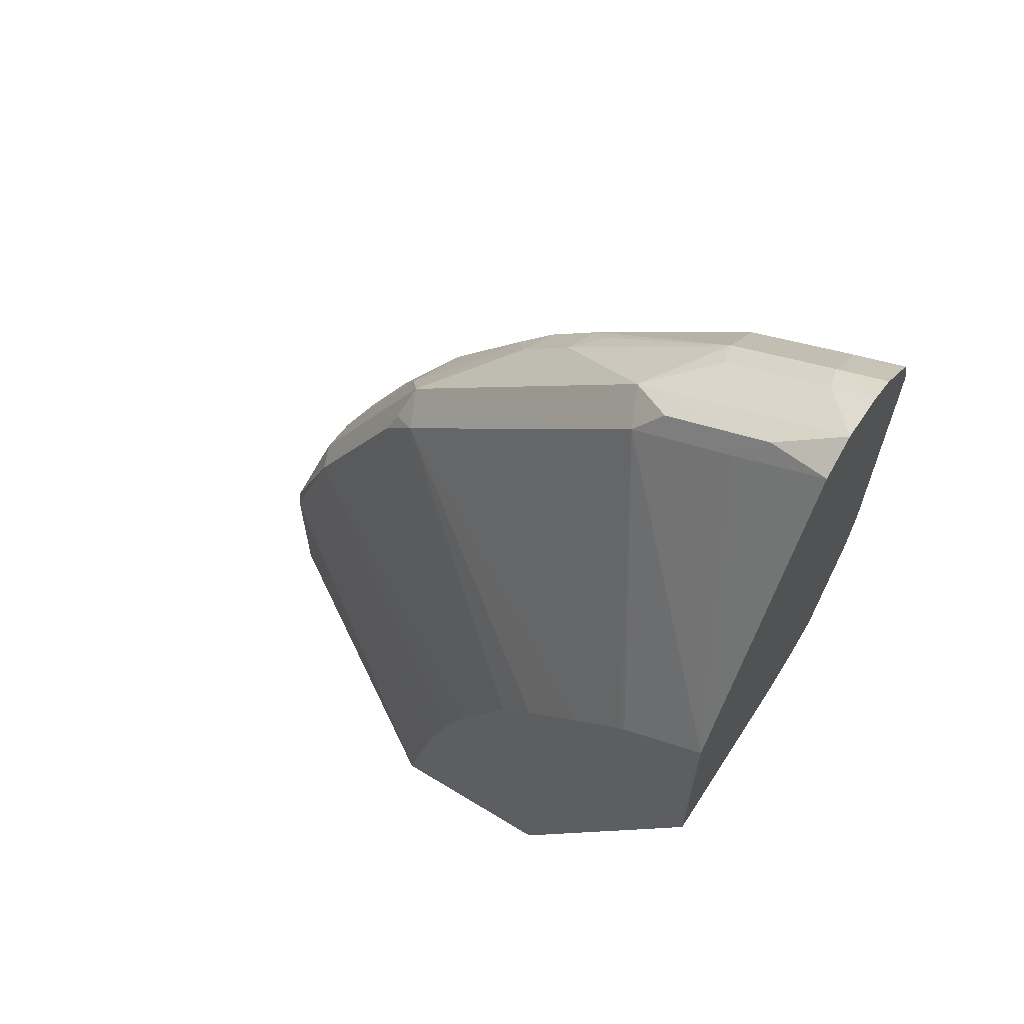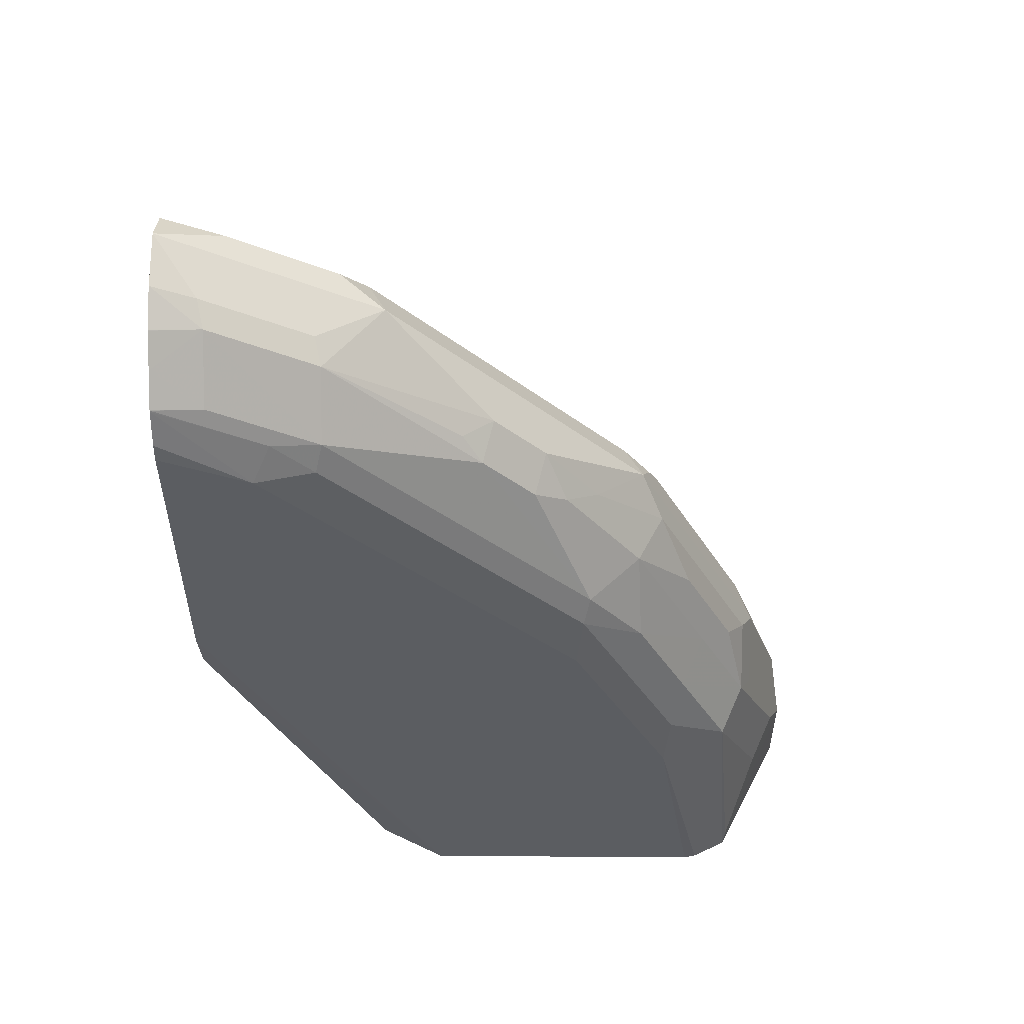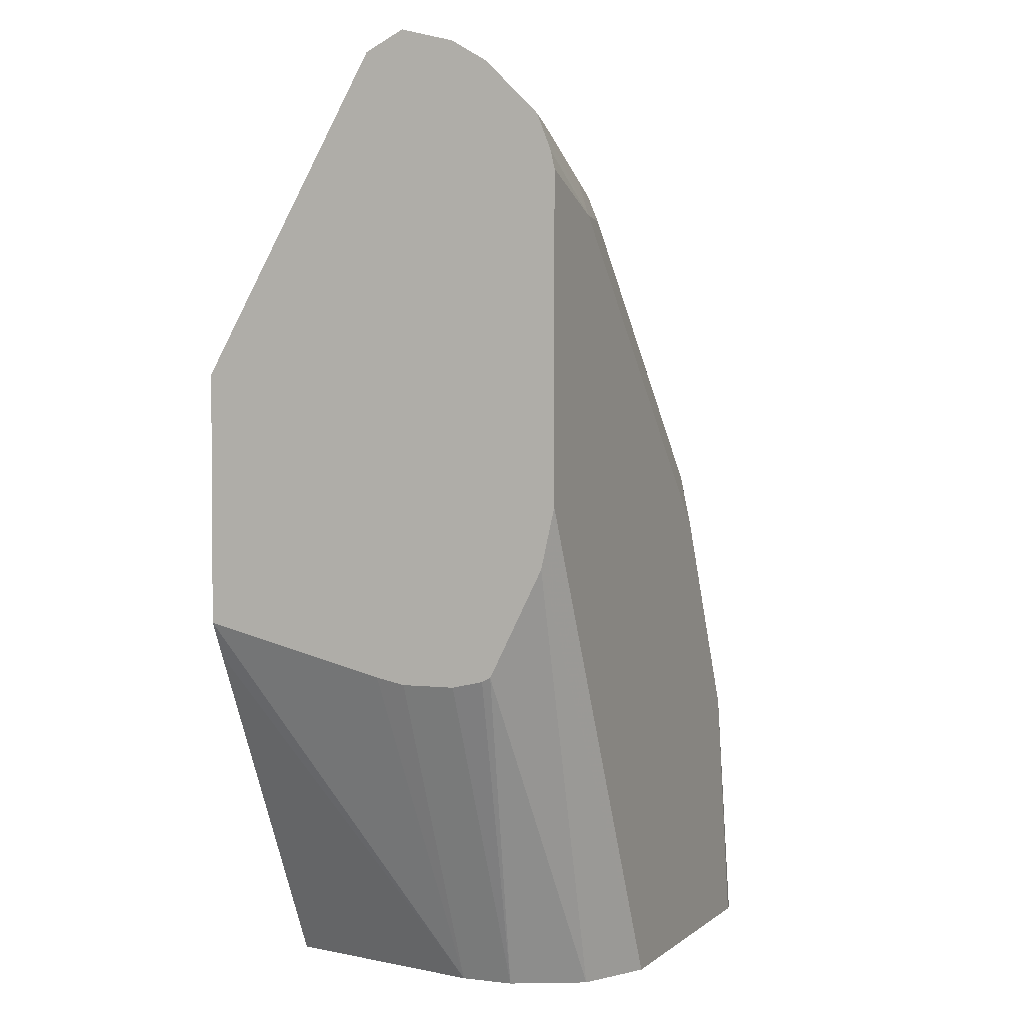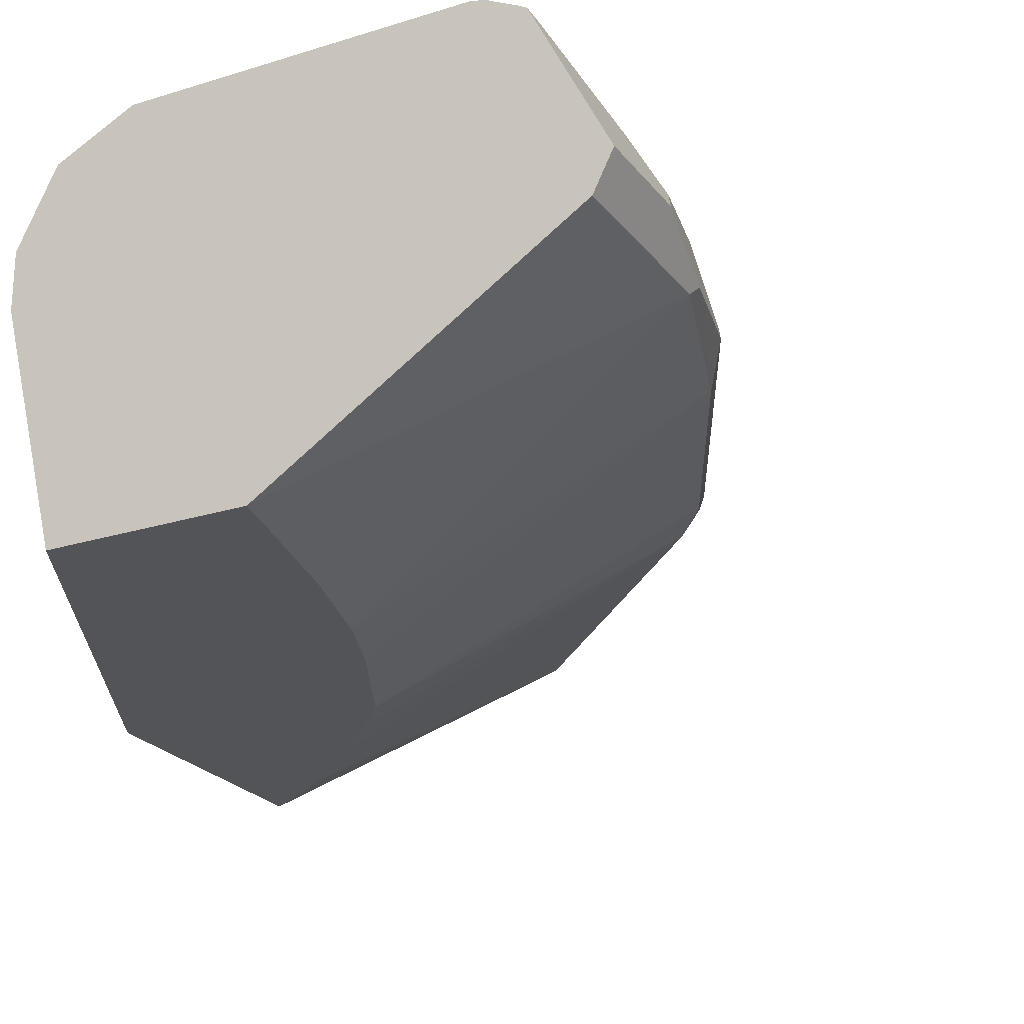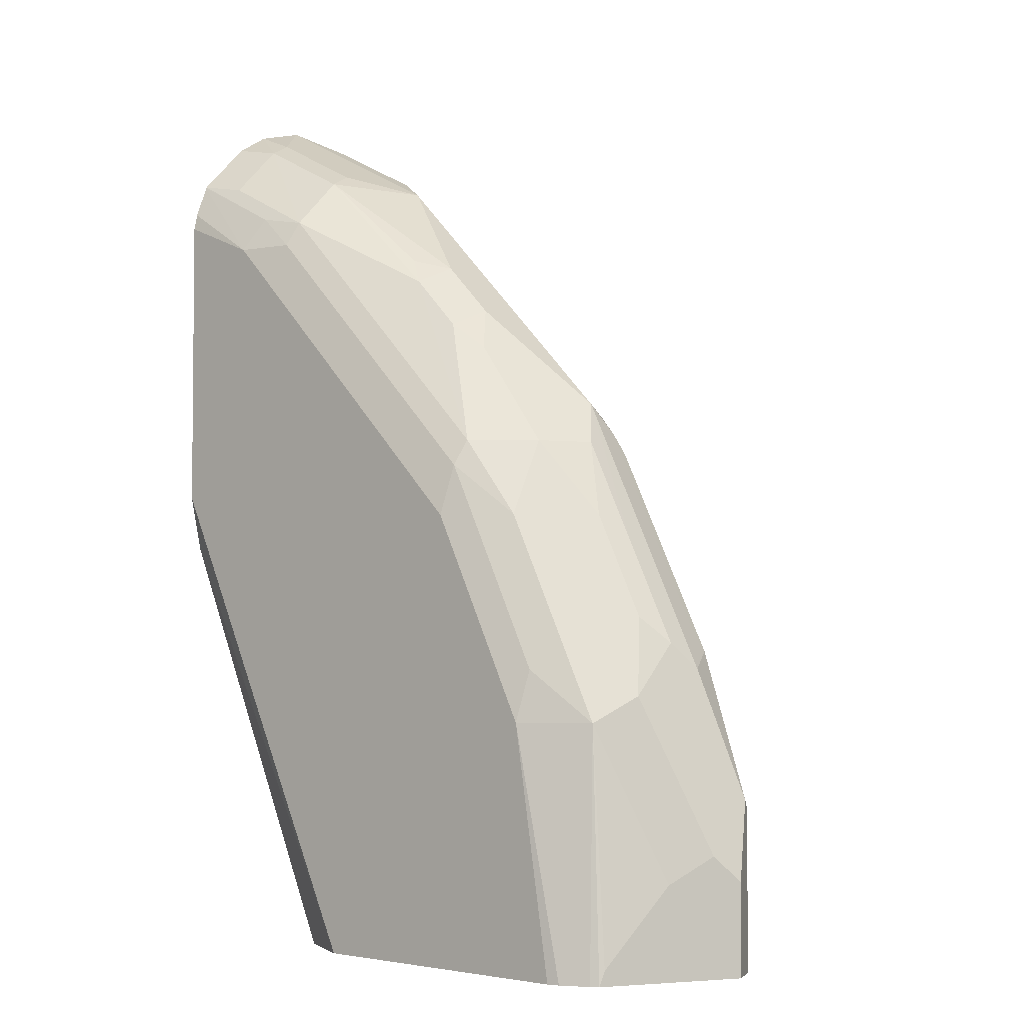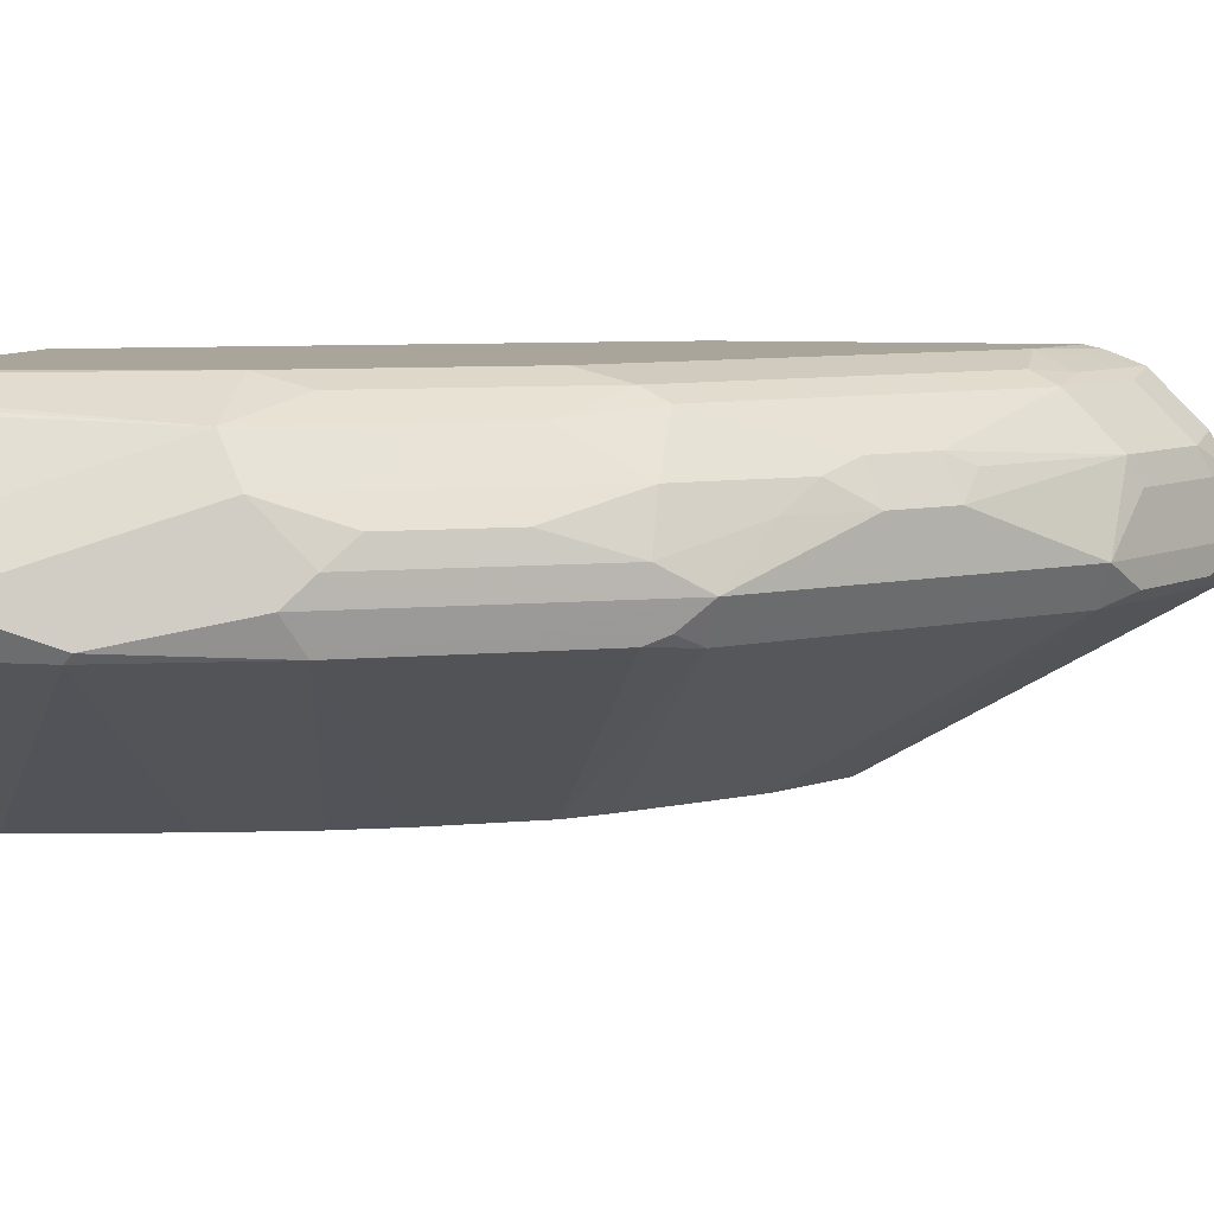
<metadata>
{"format":"obj","ext":"obj","renderer":"f3d","projection":"perspective","resolution":1024,"background":"white","views":[{"elev":64.8,"azim":31.6,"up":"+Z"},{"elev":54.1,"azim":-179.6,"up":"+Z"},{"elev":2.5,"azim":113.2,"up":"+Z"},{"elev":-23.5,"azim":-152.1,"up":"+Y"},{"elev":-3.5,"azim":-137.5,"up":"+Z"},{"elev":7.5,"azim":-78.7,"up":"+Y"}]}
</metadata>
<code>
v -0.2772 0.666 0.644
v -0.3164 0.6494 0.6244
v -0.2772 0.642 0.632
v -0.2772 0.6993 0.6351
v -0.3039 0.6993 0.6244
v -0.4107 0.666 0.5772
v -0.383 0.6494 0.5911
v -0.333 0.6411 0.6036
v -0.2772 0.5304 0.4361
v -0.2772 0.721 0.622
v -0.308 0.716 0.6161
v -0.3705 0.6993 0.5911
v -0.433 0.6411 0.537
v -0.3997 0.6411 0.5703
v -0.3747 0.716 0.5827
v -0.4774 0.6993 0.5106
v -0.5106 0.6993 0.4773
v -0.5772 0.666 0.4107
v -0.3306 0.5304 0.4008
v -0.2772 0.5304 0.2777
v -0.2772 0.7216 0.6217
v -0.2772 0.7219 0.6214
v -0.2772 0.7383 0.6051
v -0.308 0.7493 0.5827
v -0.3747 0.7493 0.5495
v -0.5661 0.6411 0.4037
v -0.3671 0.5304 0.3647
v -0.3338 0.5304 0.398
v -0.4579 0.716 0.5161
v -0.4704 0.7243 0.4995
v -0.5037 0.7243 0.4662
v -0.5245 0.716 0.4495
v -0.5453 0.6993 0.4329
v -0.5911 0.6827 0.3829
v -0.6244 0.6827 0.3164
v -0.6105 0.666 0.3441
v -0.6161 0.6494 0.3247
v -0.5828 0.6494 0.3913
v -0.2886 0.5304 0.2554
v -0.3664 0.666 0.0403
v -0.2772 0.6478 0.2482
v -0.2772 0.7547 0.5886
v -0.2772 0.7549 0.5884
v -0.2776 0.7548 0.5883
v -0.3442 0.7548 0.555
v -0.3705 0.7576 0.5328
v -0.4413 0.7493 0.4829
v -0.5883 0.6438 0.3774
v -0.4234 0.5304 0.3045
v -0.4021 0.5304 0.3294
v -0.5079 0.7493 0.4163
v -0.5412 0.7493 0.3829
v -0.5744 0.716 0.3829
v -0.6119 0.6993 0.3331
v -0.6577 0.6827 0.2498
v -0.666 0.666 0.2331
v -0.6494 0.6494 0.2581
v -0.6216 0.6438 0.3108
v -0.3997 0.5304 0.0403
v -0.3664 0.6993 0.0403
v -0.2772 0.666 0.2444
v -0.2772 0.7552 0.5876
v -0.333 0.766 0.5328
v -0.3664 0.766 0.4995
v -0.433 0.766 0.4329
v -0.4704 0.7576 0.4329
v -0.4567 0.5304 0.2379
v -0.537 0.7576 0.3663
v -0.5772 0.7438 0.3331
v -0.6244 0.716 0.2831
v -0.6452 0.6993 0.2665
v -0.6577 0.716 0.2165
v -0.666 0.6993 0.1999
v -0.6994 0.666 0.09993
v -0.691 0.6494 0.1499
v -0.6549 0.6438 0.2442
v -0.5123 0.5304 0.0403
v -0.3698 0.7063 0.0403
v -0.2772 0.7243 0.2515
v -0.2772 0.7189 0.2488
v -0.2772 0.6993 0.2444
v -0.2772 0.7636 0.5661
v -0.2772 0.766 0.5554
v -0.5328 0.766 0.3331
v -0.4733 0.5304 0.1963
v -0.5703 0.7576 0.2997
v -0.6105 0.7438 0.2665
v -0.6438 0.7438 0.1999
v -0.691 0.6827 0.1166
v -0.6625 0.7396 0.0403
v -0.6994 0.666 0.0403
v -0.6882 0.6438 0.1443
v -0.6882 0.6438 0.0403
v -0.4912 0.5304 0.135
v -0.3774 0.7215 0.0403
v -0.3865 0.7396 0.0403
v -0.3885 0.7438 0.0403
v -0.2772 0.7576 0.3181
v -0.2772 0.766 0.3555
v -0.5994 0.766 0.1999
v -0.6036 0.7576 0.2331
v -0.6336 0.7642 0.0403
v -0.6511 0.7554 0.0403
v -0.6561 0.7525 0.0403
v -0.6577 0.7493 0.05
v -0.6771 0.7104 0.09993
v -0.4259 0.7625 0.0403
v -0.433 0.766 0.0403
v -0.6257 0.766 0.0403
f 52 66 68
f 51 66 52
f 49 76 67
f 49 58 76
f 47 66 51
f 46 66 47
f 46 65 66
f 52 68 69
f 46 63 64
f 48 58 49
f 46 64 65
f 55 72 73
f 53 69 70
f 53 70 54
f 54 70 71
f 55 71 72
f 55 73 56
f 56 73 74
f 56 74 75
f 56 75 76
f 56 76 57
f 45 62 63
f 60 79 80
f 52 69 53
f 60 78 79
f 40 109 108
f 43 45 44
f 60 80 81
f 37 48 38
f 37 57 76
f 37 76 58
f 39 59 40
f 40 59 77
f 40 77 93
f 40 93 91
f 40 91 90
f 40 90 104
f 40 104 103
f 40 103 102
f 40 102 109
f 40 108 107
f 40 107 97
f 40 97 96
f 40 96 95
f 40 95 78
f 40 78 60
f 40 60 81
f 40 81 61
f 40 61 41
f 43 62 45
f 45 63 46
f 62 82 63
f 76 92 85
f 63 83 99
f 78 95 79
f 79 95 96
f 79 96 97
f 79 97 98
f 84 100 101
f 84 101 86
f 85 92 94
f 87 101 88
f 88 101 100
f 88 100 102
f 88 102 103
f 88 103 104
f 88 104 105
f 88 105 106
f 88 106 89
f 89 106 105
f 89 105 90
f 90 105 104
f 97 107 98
f 98 107 108
f 98 108 99
f 100 109 102
f 37 58 48
f 77 92 93
f 77 94 92
f 75 92 76
f 74 92 75
f 63 99 108
f 63 108 109
f 63 109 100
f 63 100 84
f 63 84 65
f 63 65 64
f 65 84 66
f 66 84 68
f 67 76 85
f 68 84 86
f 68 86 69
f 63 82 83
f 69 86 101
f 69 87 70
f 70 87 72
f 70 72 71
f 72 87 88
f 72 88 89
f 72 89 73
f 73 89 74
f 74 89 90
f 74 90 91
f 74 91 93
f 74 93 92
f 69 101 87
f 36 56 57
f 9 19 28
f 35 71 55
f 3 8 9
f 4 10 11
f 4 11 5
f 5 11 15
f 5 15 12
f 5 12 6
f 6 13 14
f 6 14 7
f 6 12 15
f 6 15 16
f 6 16 17
f 6 17 18
f 6 18 13
f 8 14 9
f 9 14 19
f 9 28 27
f 9 27 50
f 9 50 49
f 9 49 67
f 9 67 85
f 9 85 94
f 9 94 77
f 9 77 59
f 2 8 3
f 9 59 39
f 2 14 8
f 2 6 7
f 1 2 3
f 36 55 56
f 1 9 20
f 1 20 41
f 1 41 61
f 1 61 81
f 1 81 80
f 1 80 79
f 1 79 98
f 1 98 99
f 1 99 83
f 1 83 82
f 1 82 62
f 1 62 43
f 1 43 42
f 1 42 23
f 1 23 22
f 1 22 21
f 1 21 10
f 1 10 4
f 1 4 5
f 1 5 6
f 1 6 2
f 2 7 14
f 9 39 20
f 1 3 9
f 11 21 22
f 20 40 41
f 23 42 24
f 24 42 43
f 24 43 44
f 24 44 45
f 24 45 25
f 25 45 46
f 25 46 47
f 25 47 30
f 26 38 48
f 26 48 49
f 26 49 50
f 26 50 27
f 30 47 51
f 30 51 52
f 30 52 31
f 31 52 32
f 32 52 53
f 32 53 33
f 33 53 34
f 34 53 54
f 34 54 35
f 10 21 11
f 20 39 40
f 18 38 26
f 35 54 71
f 18 57 37
f 11 22 23
f 11 23 24
f 11 24 25
f 11 25 15
f 13 18 26
f 13 26 27
f 13 27 28
f 18 37 38
f 14 28 19
f 15 29 16
f 15 25 30
f 13 28 14
f 16 30 17
f 18 36 57
f 15 30 29
f 18 35 55
f 18 34 35
f 18 33 34
f 18 55 36
f 17 32 33
f 17 31 32
f 17 30 31
f 16 29 30
f 17 33 18

</code>
